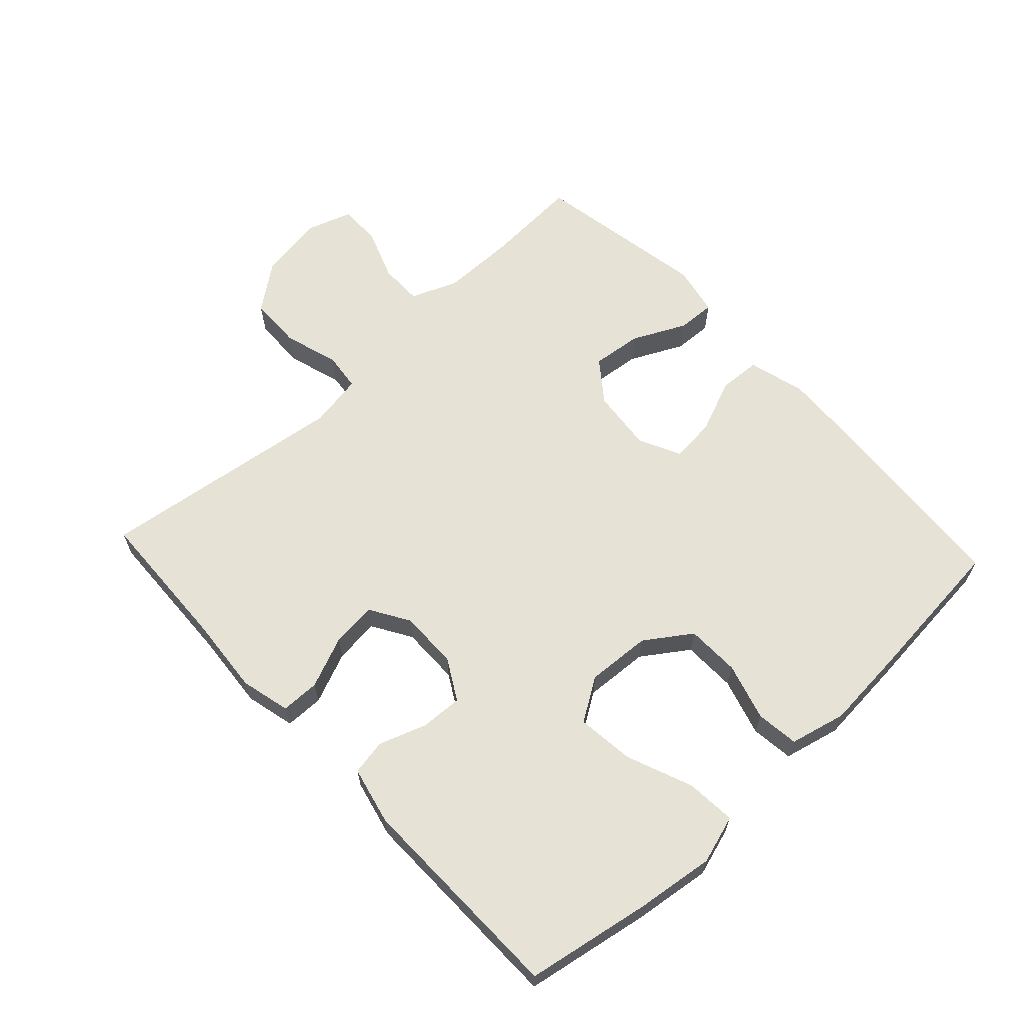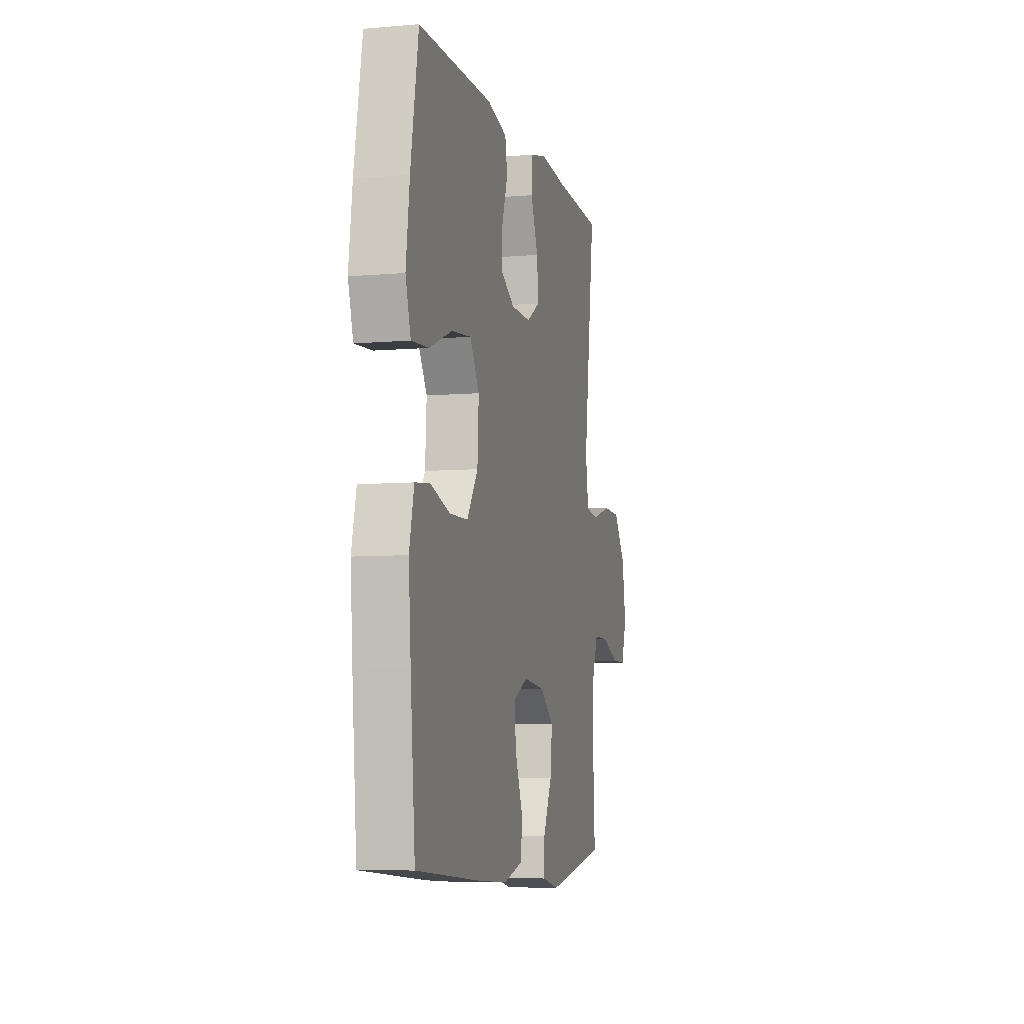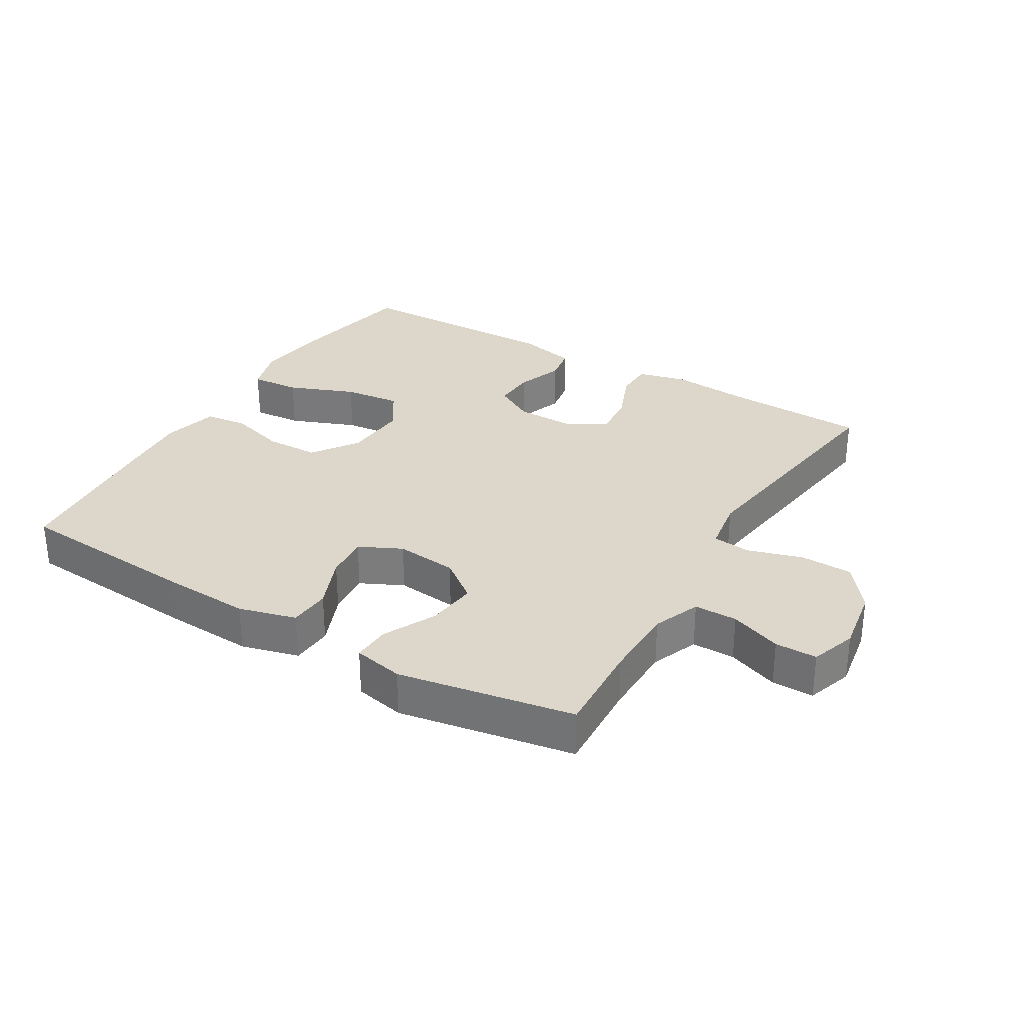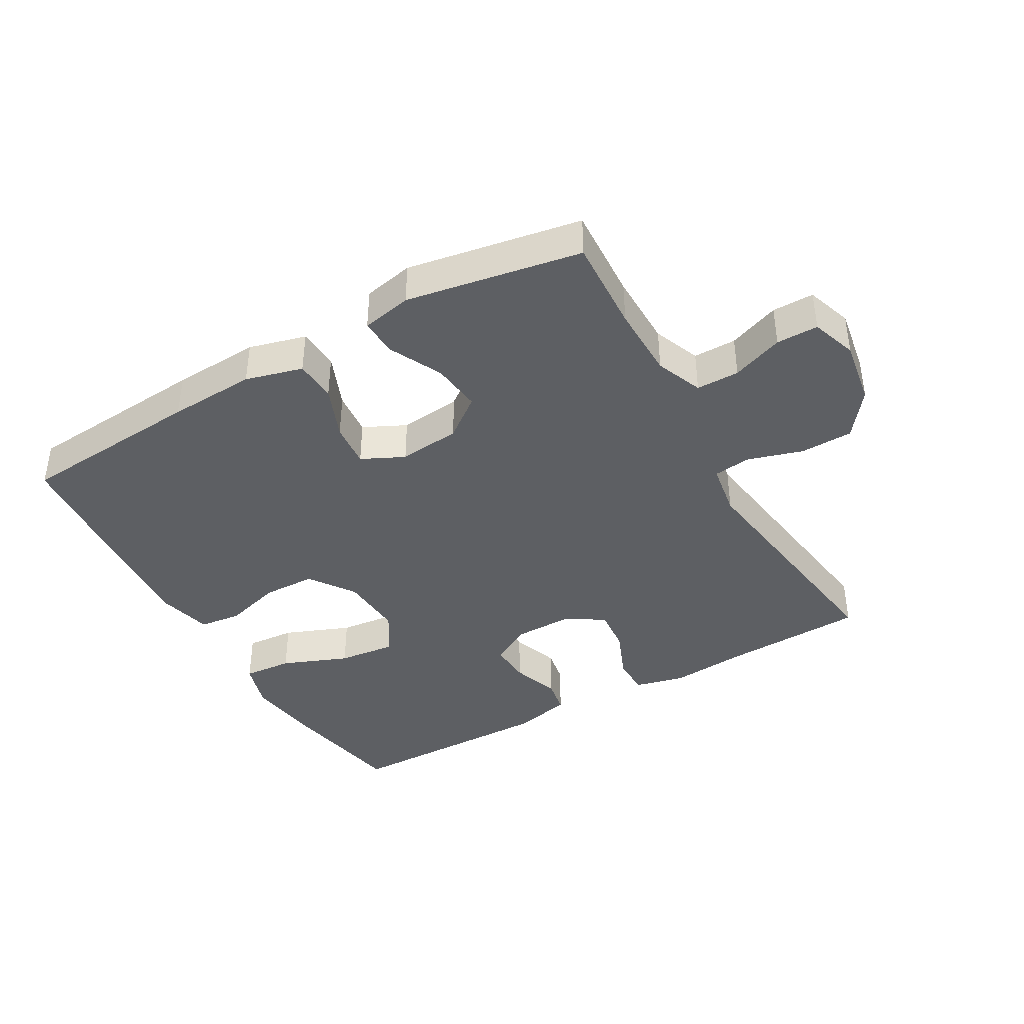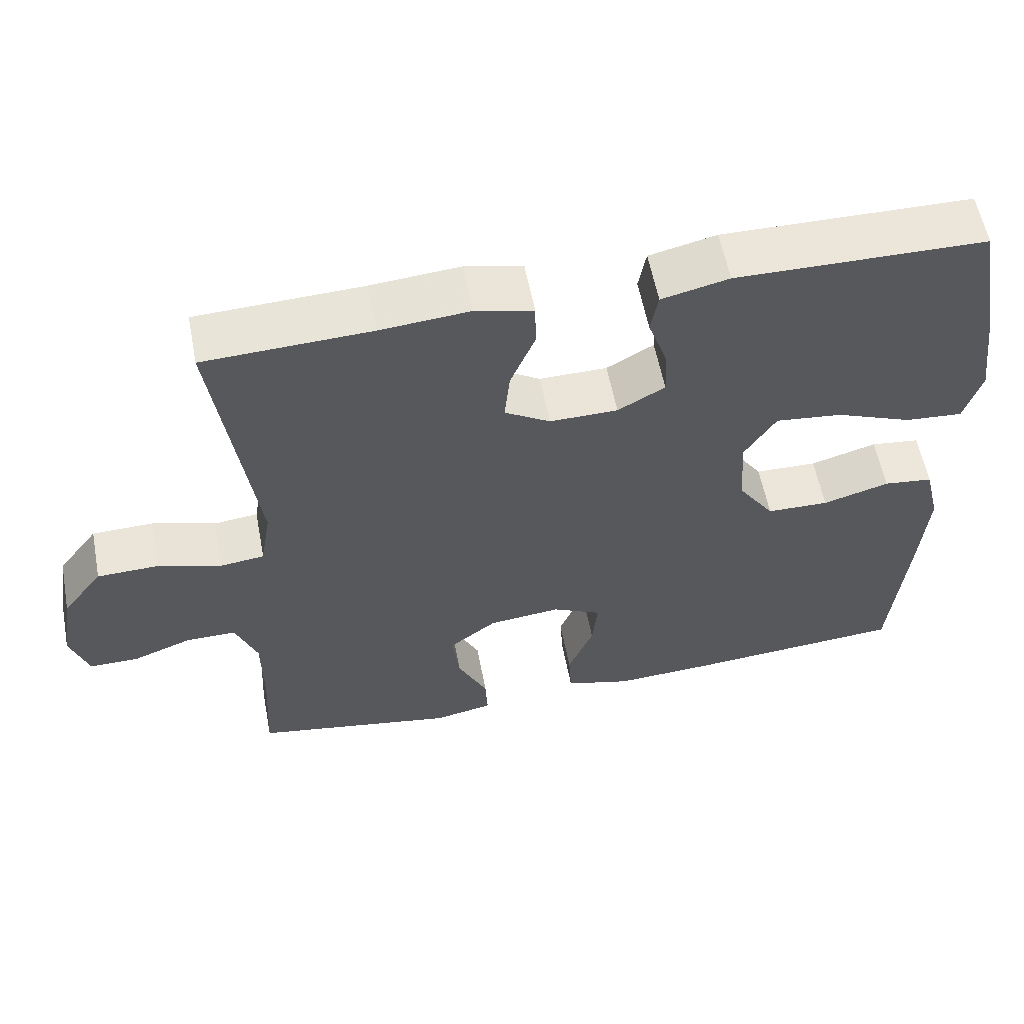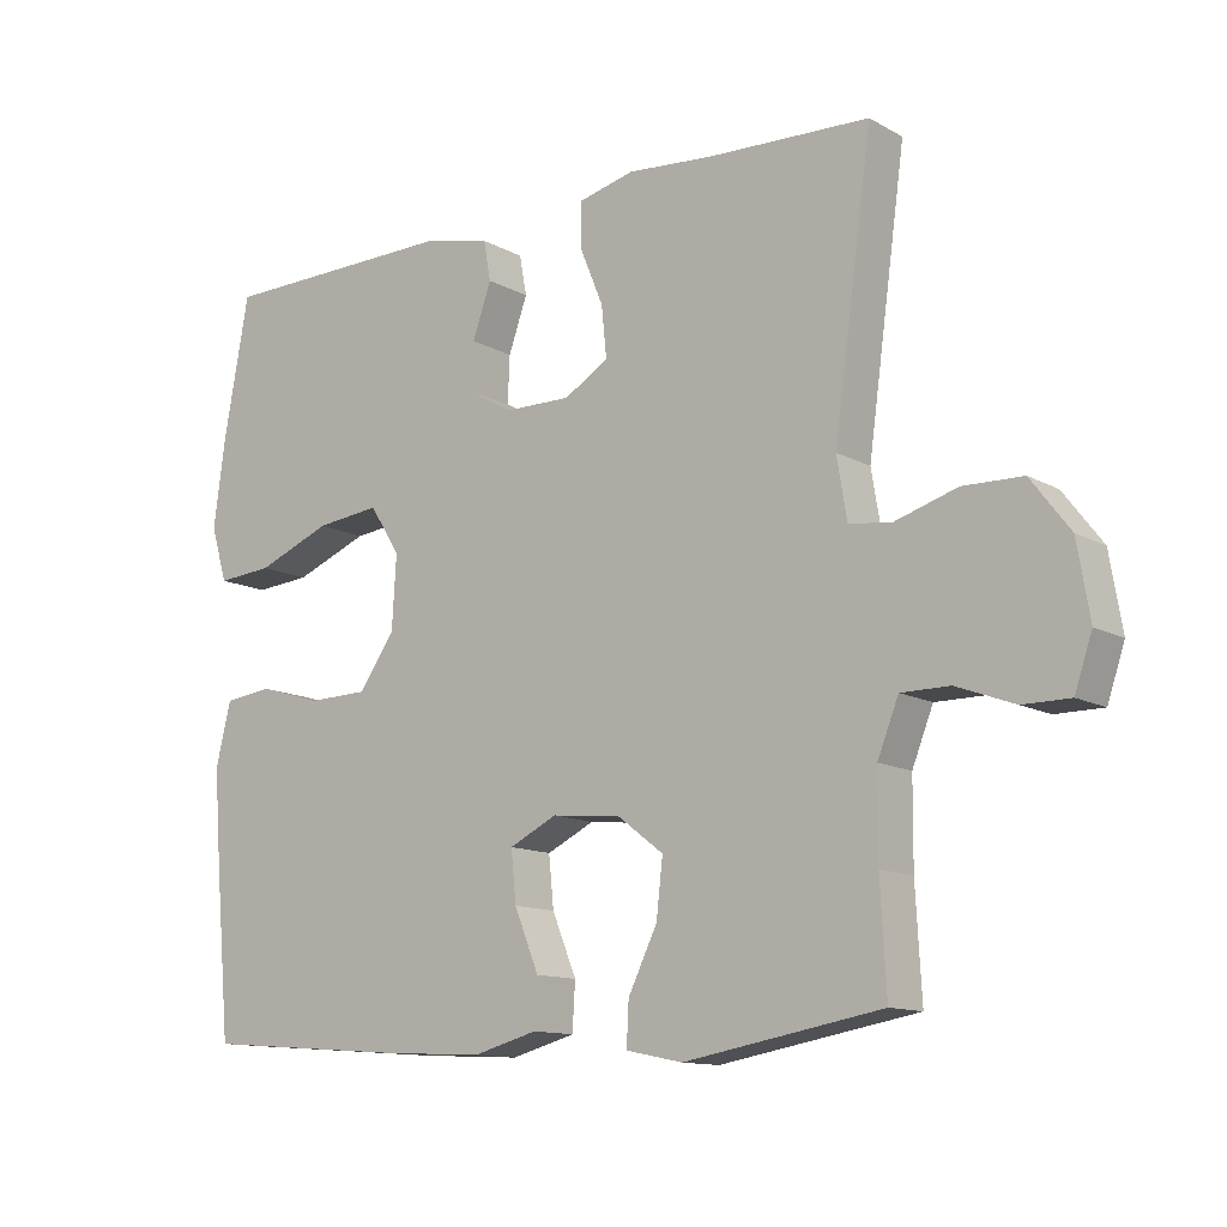
<metadata>
{"format":"obj","ext":"obj","renderer":"f3d","projection":"perspective","resolution":1024,"background":"white","views":[{"elev":63.8,"azim":47.1,"up":"+Y"},{"elev":-7.0,"azim":103.9,"up":"+Z"},{"elev":30.6,"azim":-149.1,"up":"+Y"},{"elev":-40.3,"azim":-150.2,"up":"+Y"},{"elev":58.0,"azim":-10.8,"up":"+Z"},{"elev":-12.4,"azim":-141.7,"up":"+Z"}]}
</metadata>
<code>
v 0.5 0.07 0.5
v 0.535 0.07 0.306
v 0.551 0.07 0.185
v 0.528 0.07 0.11
v 0.451 0.07 0.116
v 0.348 0.07 0.157
v 0.259 0.07 0.167
v 0.217 0.07 0.101
v 0.223 0.07 0.001
v 0.272 0.07 -0.07
v 0.355 0.07 -0.072
v 0.444 0.07 -0.046
v 0.51 0.07 -0.054
v 0.531 0.07 -0.141
v 0.521 0.07 -0.271
v 0.5 0.07 -0.5
v 0.211 0.07 -0.522
v 0.075 0.07 -0.529
v -0.014 0.07 -0.505
v -0.018 0.07 -0.44
v 0.016 0.07 -0.357
v 0.023 0.07 -0.287
v -0.043 0.07 -0.255
v -0.139 0.07 -0.265
v -0.202 0.07 -0.313
v -0.193 0.07 -0.391
v -0.153 0.07 -0.473
v -0.15 0.07 -0.532
v -0.228 0.07 -0.548
v -0.5 0.07 -0.5
v -0.492 0.07 -0.353
v -0.493 0.07 -0.238
v -0.522 0.07 -0.165
v -0.589 0.07 -0.165
v -0.669 0.07 -0.195
v -0.734 0.07 -0.195
v -0.758 0.07 -0.124
v -0.741 0.07 -0.022
v -0.687 0.07 0.049
v -0.605 0.07 0.051
v -0.52 0.07 0.025
v -0.461 0.07 0.032
v -0.447 0.07 0.116
v -0.5 0.07 0.5
v -0.278 0.07 0.509
v -0.158 0.07 0.519
v -0.081 0.07 0.5
v -0.08 0.07 0.44
v -0.113 0.07 0.36
v -0.12 0.07 0.29
v -0.059 0.07 0.253
v 0.032 0.07 0.254
v 0.095 0.07 0.29
v 0.092 0.07 0.355
v 0.066 0.07 0.429
v 0.076 0.07 0.484
v 0.166 0.07 0.505
v 0.5 0 0.5
v 0.535 0 0.306
v 0.551 0 0.185
v 0.528 0 0.11
v 0.451 0 0.116
v 0.348 0 0.157
v 0.259 0 0.167
v 0.217 0 0.101
v 0.223 0 0.001
v 0.272 0 -0.07
v 0.355 0 -0.072
v 0.444 0 -0.046
v 0.51 0 -0.054
v 0.531 0 -0.141
v 0.521 0 -0.271
v 0.5 0 -0.5
v 0.211 0 -0.522
v 0.075 0 -0.529
v -0.014 0 -0.505
v -0.018 0 -0.44
v 0.016 0 -0.357
v 0.023 0 -0.287
v -0.043 0 -0.255
v -0.139 0 -0.265
v -0.202 0 -0.313
v -0.193 0 -0.391
v -0.153 0 -0.473
v -0.15 0 -0.532
v -0.228 0 -0.548
v -0.5 0 -0.5
v -0.492 0 -0.353
v -0.493 0 -0.238
v -0.522 0 -0.165
v -0.589 0 -0.165
v -0.669 0 -0.195
v -0.734 0 -0.195
v -0.758 0 -0.124
v -0.741 0 -0.022
v -0.687 0 0.049
v -0.605 0 0.051
v -0.52 0 0.025
v -0.461 0 0.032
v -0.447 0 0.116
v -0.5 0 0.5
v -0.278 0 0.509
v -0.158 0 0.519
v -0.081 0 0.5
v -0.08 0 0.44
v -0.113 0 0.36
v -0.12 0 0.29
v -0.059 0 0.253
v 0.032 0 0.254
v 0.095 0 0.29
v 0.092 0 0.355
v 0.066 0 0.429
v 0.076 0 0.484
v 0.166 0 0.505
f 4 5 6
f 3 4 6
f 2 3 6
f 1 2 6
f 57 1 6
f 56 57 6
f 55 56 6
f 54 55 6
f 53 54 6 7
f 52 53 7 8
f 51 52 8 9
f 50 51 9 10
f 47 48 49
f 46 47 49
f 45 46 49
f 45 49 50
f 44 45 50
f 43 44 50
f 42 43 50 10
f 39 40 41
f 38 39 41
f 37 38 41
f 36 37 41
f 35 36 41
f 34 35 41
f 41 42 10
f 34 41 10
f 33 34 10
f 29 30 31
f 28 29 31
f 27 28 31
f 26 27 31
f 25 26 31 32
f 24 25 32 33
f 19 20 21
f 18 19 21
f 17 18 21
f 16 17 21
f 15 16 21
f 14 15 21
f 13 14 21
f 12 13 21
f 11 12 21
f 11 21 22
f 33 10 11
f 24 33 11
f 23 24 11
f 11 22 23
f 63 62 61
f 63 61 60
f 63 60 59
f 63 59 58
f 63 58 114
f 63 114 113
f 63 113 112
f 63 112 111
f 64 63 111 110
f 65 64 110 109
f 66 65 109 108
f 67 66 108 107
f 106 105 104
f 106 104 103
f 106 103 102
f 107 106 102
f 107 102 101
f 107 101 100
f 67 107 100 99
f 98 97 96
f 98 96 95
f 98 95 94
f 98 94 93
f 98 93 92
f 98 92 91
f 67 99 98
f 67 98 91
f 67 91 90
f 88 87 86
f 88 86 85
f 88 85 84
f 88 84 83
f 89 88 83 82
f 90 89 82 81
f 78 77 76
f 78 76 75
f 78 75 74
f 78 74 73
f 78 73 72
f 78 72 71
f 78 71 70
f 78 70 69
f 78 69 68
f 79 78 68
f 68 67 90
f 68 90 81
f 68 81 80
f 80 79 68
f 1 58 59 2
f 2 59 60 3
f 3 60 61 4
f 4 61 62 5
f 5 62 63 6
f 6 63 64 7
f 7 64 65 8
f 8 65 66 9
f 9 66 67 10
f 10 67 68 11
f 11 68 69 12
f 12 69 70 13
f 13 70 71 14
f 14 71 72 15
f 15 72 73 16
f 16 73 74 17
f 17 74 75 18
f 18 75 76 19
f 19 76 77 20
f 20 77 78 21
f 21 78 79 22
f 22 79 80 23
f 23 80 81 24
f 24 81 82 25
f 25 82 83 26
f 26 83 84 27
f 27 84 85 28
f 28 85 86 29
f 29 86 87 30
f 30 87 88 31
f 31 88 89 32
f 32 89 90 33
f 33 90 91 34
f 34 91 92 35
f 35 92 93 36
f 36 93 94 37
f 37 94 95 38
f 38 95 96 39
f 39 96 97 40
f 40 97 98 41
f 41 98 99 42
f 42 99 100 43
f 43 100 101 44
f 44 101 102 45
f 45 102 103 46
f 46 103 104 47
f 47 104 105 48
f 48 105 106 49
f 49 106 107 50
f 50 107 108 51
f 51 108 109 52
f 52 109 110 53
f 53 110 111 54
f 54 111 112 55
f 55 112 113 56
f 56 113 114 57
f 57 114 58 1

</code>
